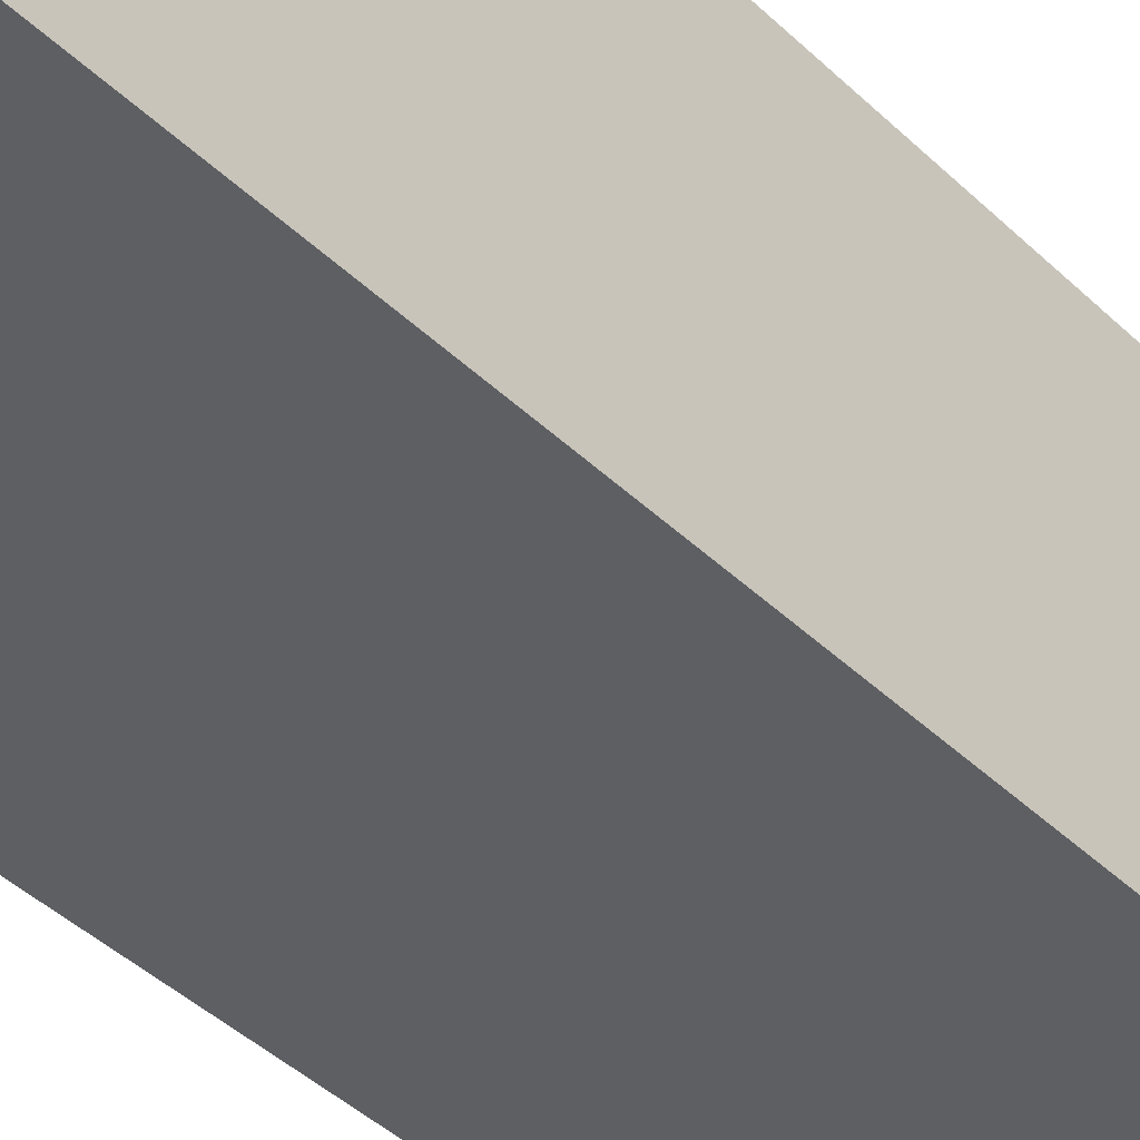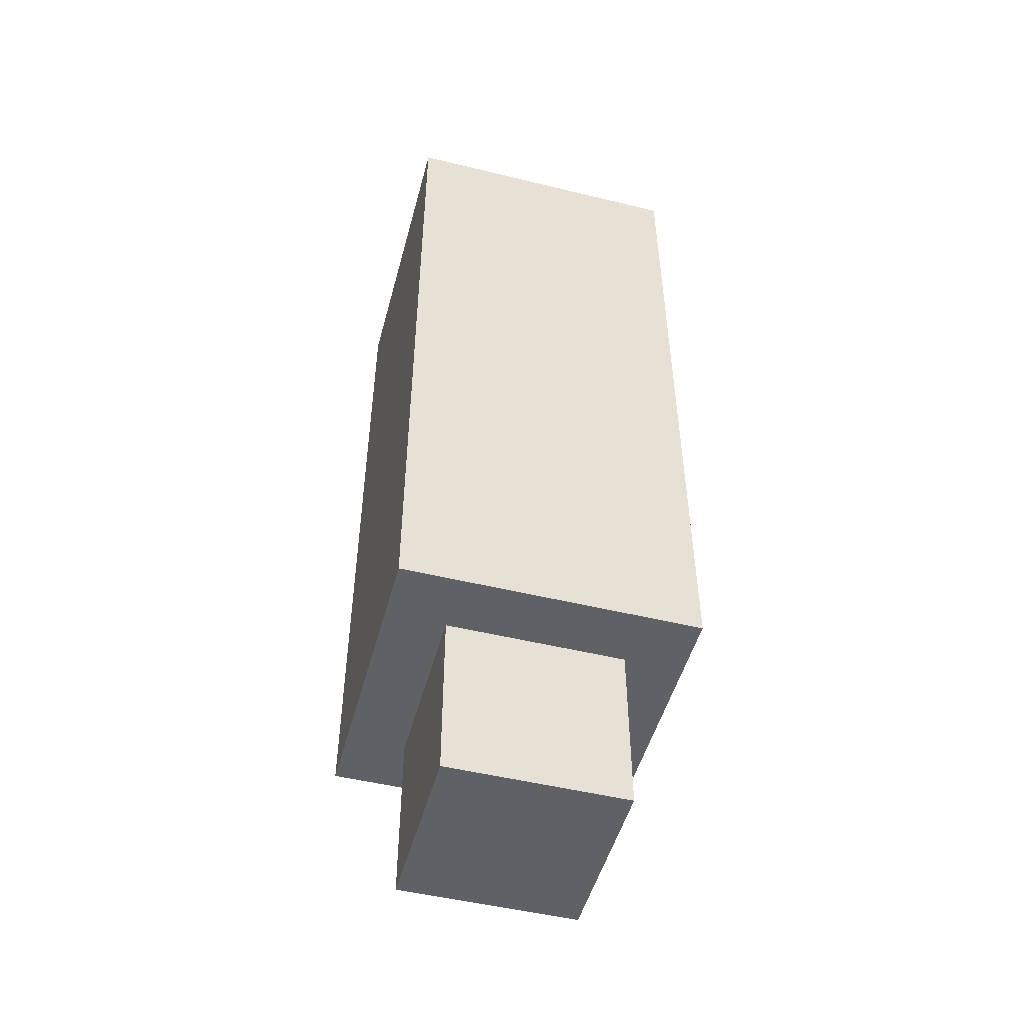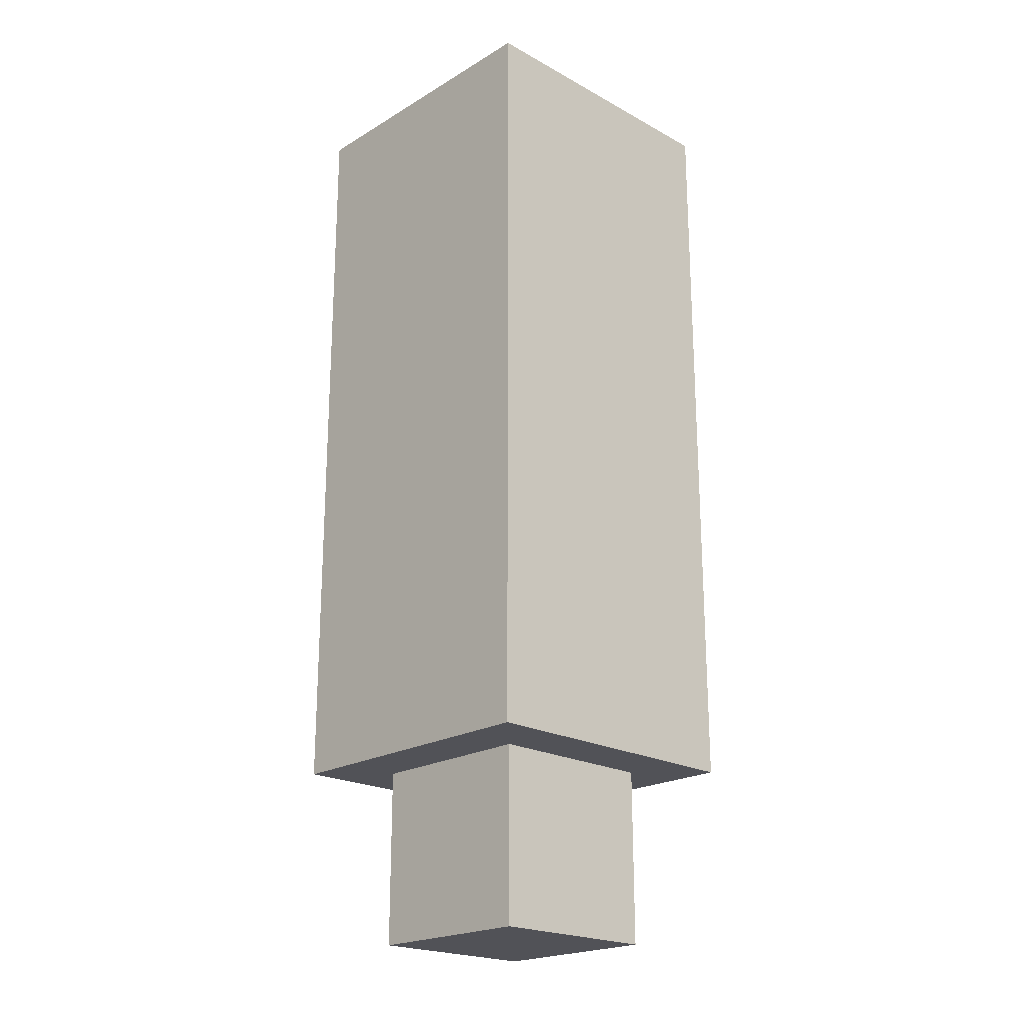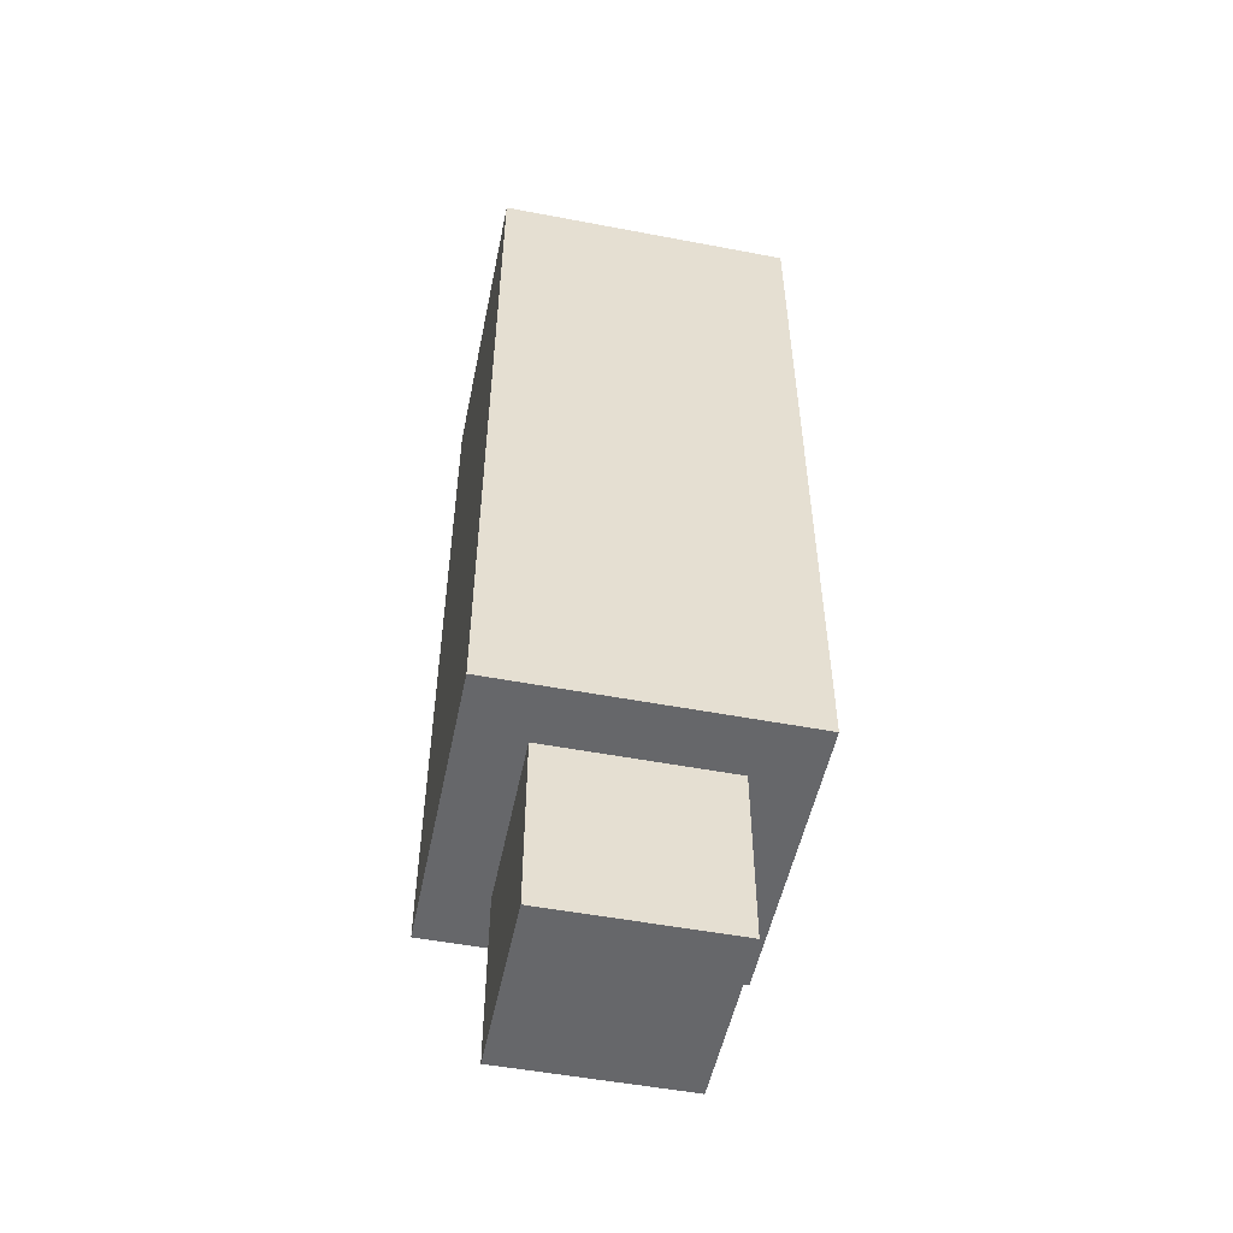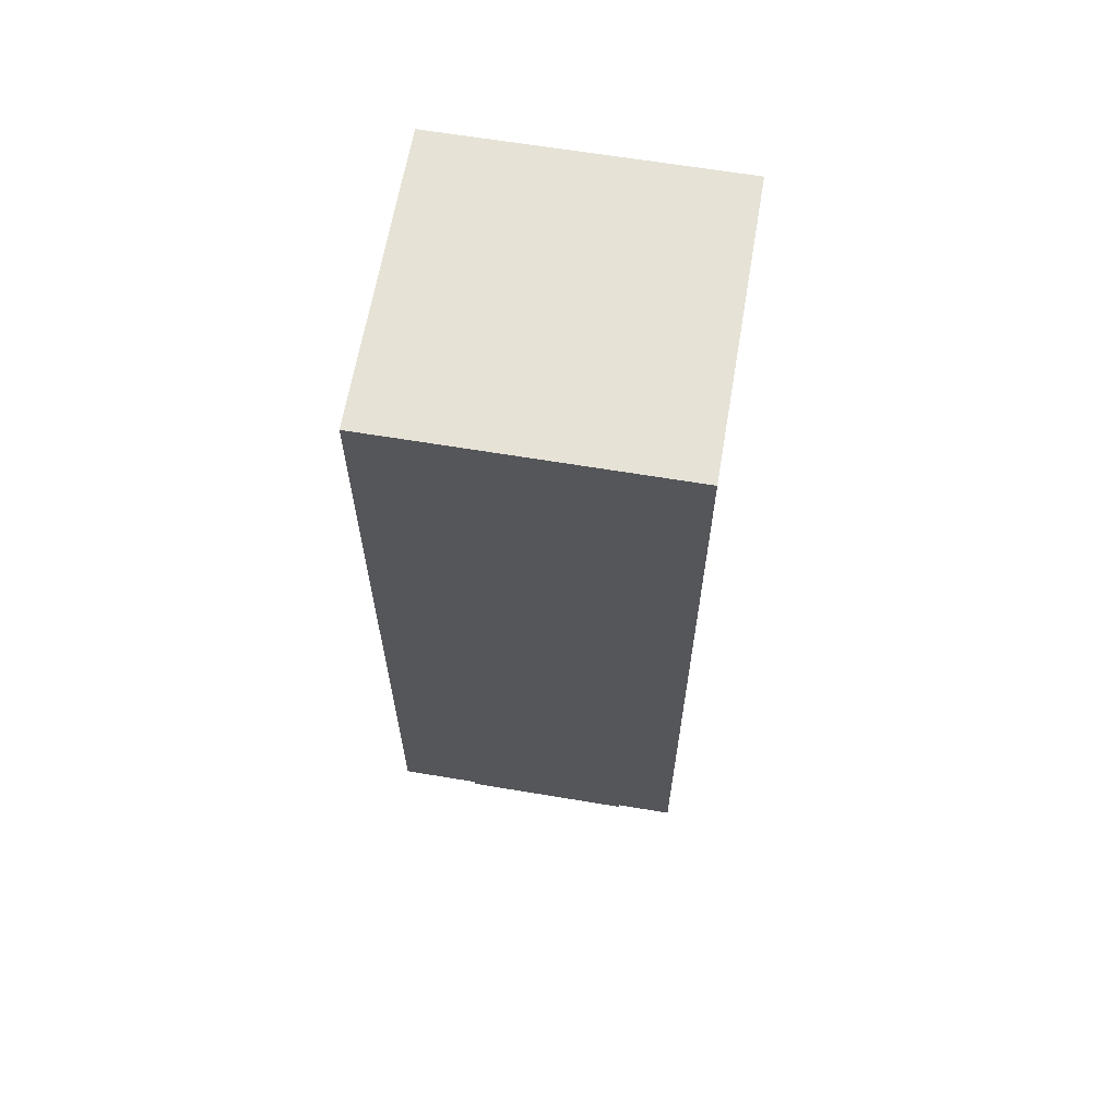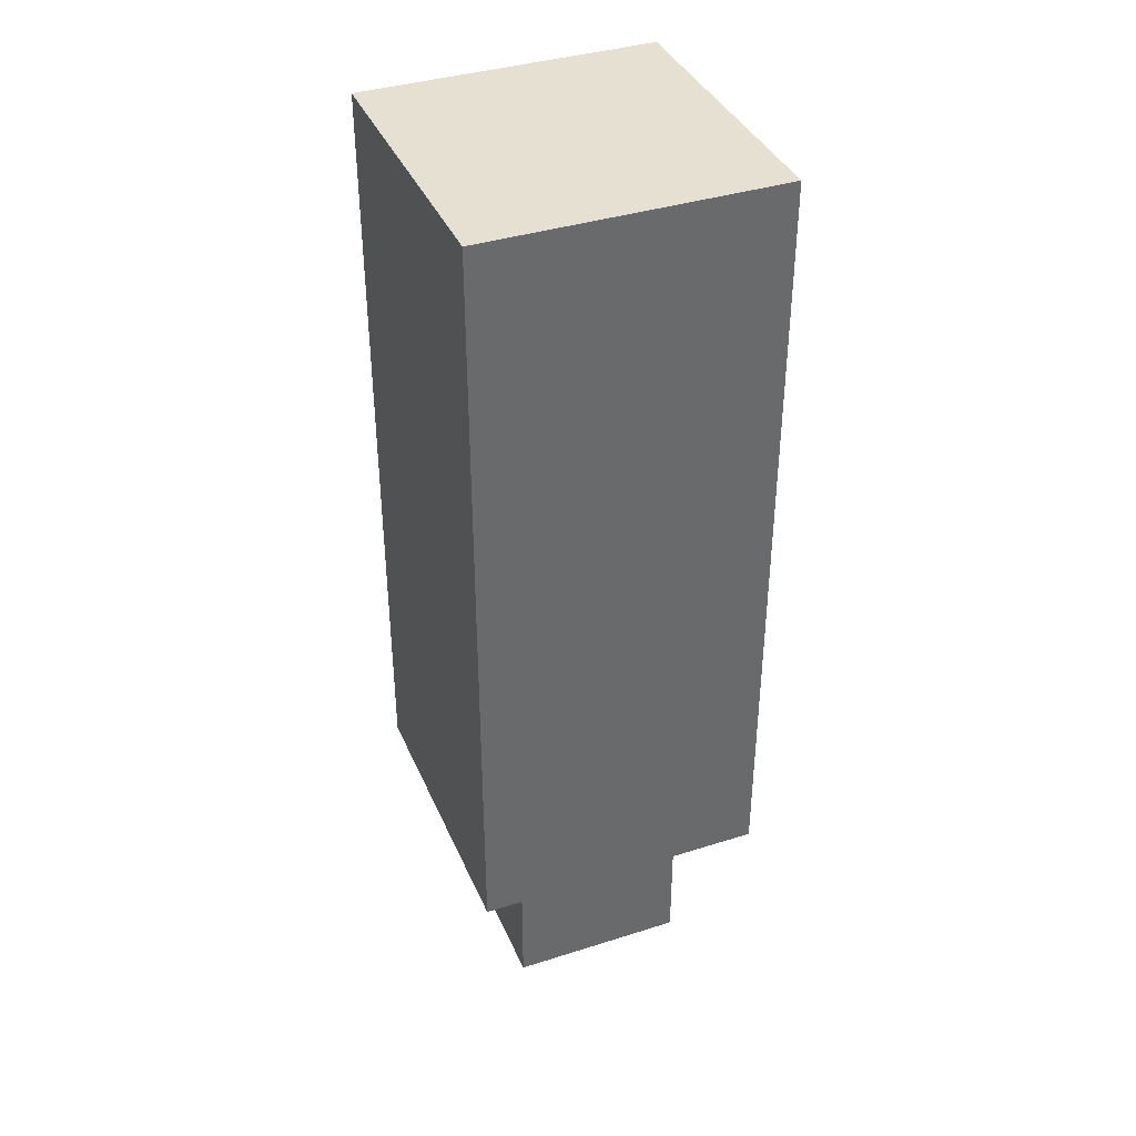
<metadata>
{"format":"obj","ext":"obj","renderer":"f3d","projection":"perspective","resolution":1024,"background":"white","views":[{"elev":-41.6,"azim":-139.1,"up":"+Z"},{"elev":-49.9,"azim":75.0,"up":"+Y"},{"elev":-21.5,"azim":-133.8,"up":"+Y"},{"elev":-52.1,"azim":-101.6,"up":"+Y"},{"elev":63.8,"azim":99.6,"up":"+Y"},{"elev":38.5,"azim":68.2,"up":"+Y"}]}
</metadata>
<code>
o
v 0 2.3 0
v 0 2.3 -0.5
v 0 2.4 0
v 0 2.4 -0.5
v 0 2.6 0
v 0 2.6 -0.5
v 0 2.7 0
v 0 2.7 -0.5
v 0 2.9 0
v 0 2.9 -0.5
v 0 3 0
v 0 3 -0.5
v 0 3.2 0
v 0 3.2 -0.5
v 0 3.3 0
v 0 3.3 -0.5
v 0 3.5 0
v 0 3.5 -0.5
v 0 3.6 0
v 0 3.6 -0.5
v 0.1 2 -0.1
v 0.1 2 -0.2
v 0.1 2 -0.4
v 0.1 2.3 -0.1
v 0.1 2.3 -0.2
v 0.1 2.3 -0.4
v 0.4 2 -0.1
v 0.4 2 -0.3
v 0.4 2 -0.4
v 0.4 2.3 -0.1
v 0.4 2.3 -0.3
v 0.4 2.3 -0.4
v 0.5 2.3 0
v 0.5 2.3 -0.5
v 0.5 2.4 0
v 0.5 2.4 -0.5
v 0.5 2.6 0
v 0.5 2.6 -0.5
v 0.5 2.7 0
v 0.5 2.7 -0.5
v 0.5 2.9 0
v 0.5 2.9 -0.5
v 0.5 3 0
v 0.5 3 -0.5
v 0.5 3.2 0
v 0.5 3.2 -0.5
v 0.5 3.3 0
v 0.5 3.3 -0.5
v 0.5 3.5 0
v 0.5 3.5 -0.5
v 0.5 3.6 0
v 0.5 3.6 -0.5
v 0 2.3 0
v 0 2.4 0
v 0 2.6 0
v 0 2.7 0
v 0 2.9 0
v 0 3 0
v 0 3.2 0
v 0 3.3 0
v 0 3.5 0
v 0 3.6 0
v 0.5 2.3 0
v 0.5 2.4 0
v 0.5 2.6 0
v 0.5 2.7 0
v 0.5 2.9 0
v 0.5 3 0
v 0.5 3.2 0
v 0.5 3.3 0
v 0.5 3.5 0
v 0.5 3.6 0
v 0.1 2 -0.1
v 0.1 2.3 -0.1
v 0.2 2 -0.1
v 0.2 2.3 -0.1
v 0.4 2 -0.1
v 0.4 2.3 -0.1
v 0.1 2 -0.4
v 0.1 2.3 -0.4
v 0.3 2 -0.4
v 0.3 2.3 -0.4
v 0.4 2 -0.4
v 0.4 2.3 -0.4
v 0 2.3 -0.5
v 0 2.4 -0.5
v 0 2.6 -0.5
v 0 2.7 -0.5
v 0 2.9 -0.5
v 0 3 -0.5
v 0 3.2 -0.5
v 0 3.3 -0.5
v 0 3.5 -0.5
v 0 3.6 -0.5
v 0.5 2.3 -0.5
v 0.5 2.4 -0.5
v 0.5 2.6 -0.5
v 0.5 2.7 -0.5
v 0.5 2.9 -0.5
v 0.5 3 -0.5
v 0.5 3.2 -0.5
v 0.5 3.3 -0.5
v 0.5 3.5 -0.5
v 0.5 3.6 -0.5
v 0.1 2 -0.1
v 0.2 2 -0.1
v 0.4 2 -0.1
v 0.1 2 -0.2
v 0.2 2 -0.2
v 0.3 2 -0.3
v 0.4 2 -0.3
v 0.1 2 -0.4
v 0.3 2 -0.4
v 0.4 2 -0.4
v 0 2.3 0
v 0.5 2.3 0
v 0.1 2.3 -0.1
v 0.2 2.3 -0.1
v 0.4 2.3 -0.1
v 0.1 2.3 -0.2
v 0.4 2.3 -0.3
v 0.1 2.3 -0.4
v 0.3 2.3 -0.4
v 0.4 2.3 -0.4
v 0 2.3 -0.5
v 0.5 2.3 -0.5
v 0 3.6 0
v 0.5 3.6 0
v 0 3.6 -0.5
v 0.5 3.6 -0.5
f 3 2 1
f 4 2 3
f 5 4 3
f 6 4 5
f 7 6 5
f 8 6 7
f 9 8 7
f 10 8 9
f 11 10 9
f 12 10 11
f 13 12 11
f 14 12 13
f 15 14 13
f 16 14 15
f 17 16 15
f 18 16 17
f 19 18 17
f 20 18 19
f 24 22 21
f 25 23 22
f 25 22 24
f 26 23 25
f 27 28 30
f 28 29 31
f 30 28 31
f 31 29 32
f 33 34 35
f 35 34 36
f 35 36 37
f 37 36 38
f 37 38 39
f 39 38 40
f 39 40 41
f 41 40 42
f 41 42 43
f 43 42 44
f 43 44 45
f 45 44 46
f 45 46 47
f 47 46 48
f 47 48 49
f 49 48 50
f 49 50 51
f 51 50 52
f 63 54 53
f 64 55 54
f 64 54 63
f 65 56 55
f 65 55 64
f 66 57 56
f 66 56 65
f 67 58 57
f 67 57 66
f 68 59 58
f 68 58 67
f 69 60 59
f 69 59 68
f 70 61 60
f 70 60 69
f 71 62 61
f 71 61 70
f 72 62 71
f 75 74 73
f 76 74 75
f 77 76 75
f 78 76 77
f 79 80 81
f 81 80 82
f 81 82 83
f 83 82 84
f 85 86 95
f 86 87 96
f 95 86 96
f 87 88 97
f 96 87 97
f 88 89 98
f 97 88 98
f 89 90 99
f 98 89 99
f 90 91 100
f 99 90 100
f 91 92 101
f 100 91 101
f 92 93 102
f 101 92 102
f 93 94 103
f 102 93 103
f 103 94 104
f 108 106 105
f 109 107 106
f 109 106 108
f 110 109 108
f 110 107 109
f 111 107 110
f 112 110 108
f 113 111 110
f 113 110 112
f 114 111 113
f 117 116 115
f 118 116 117
f 119 116 118
f 120 117 115
f 121 116 119
f 122 120 115
f 124 116 121
f 125 123 122
f 125 124 123
f 125 122 115
f 126 116 124
f 126 124 125
f 127 128 129
f 129 128 130

</code>
